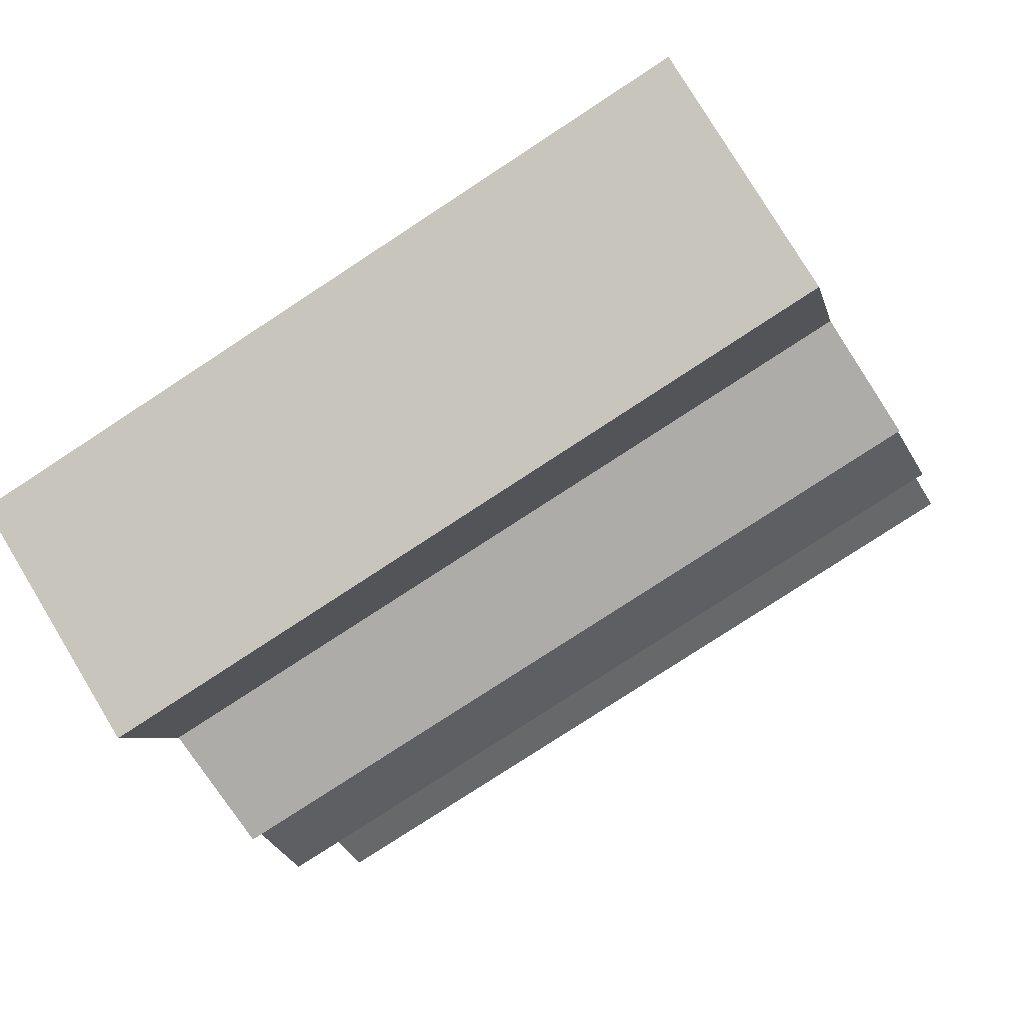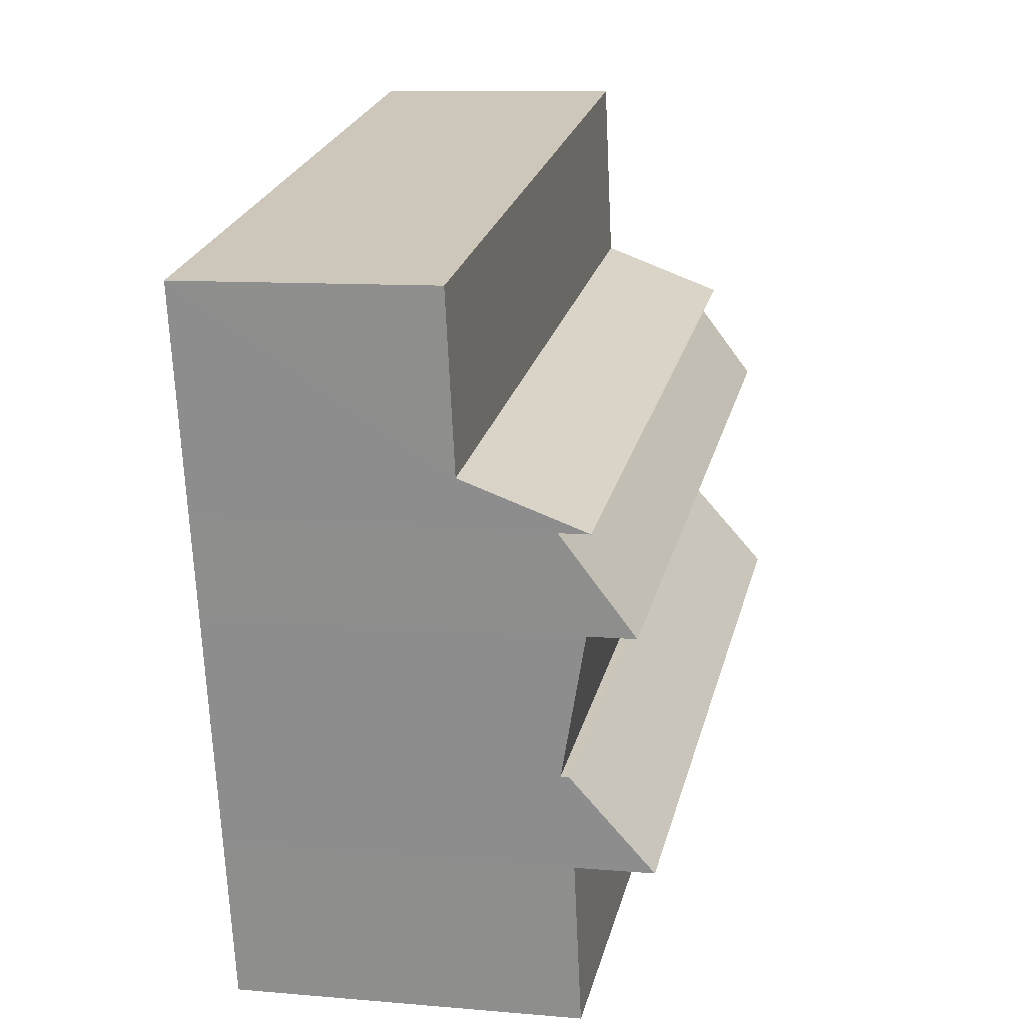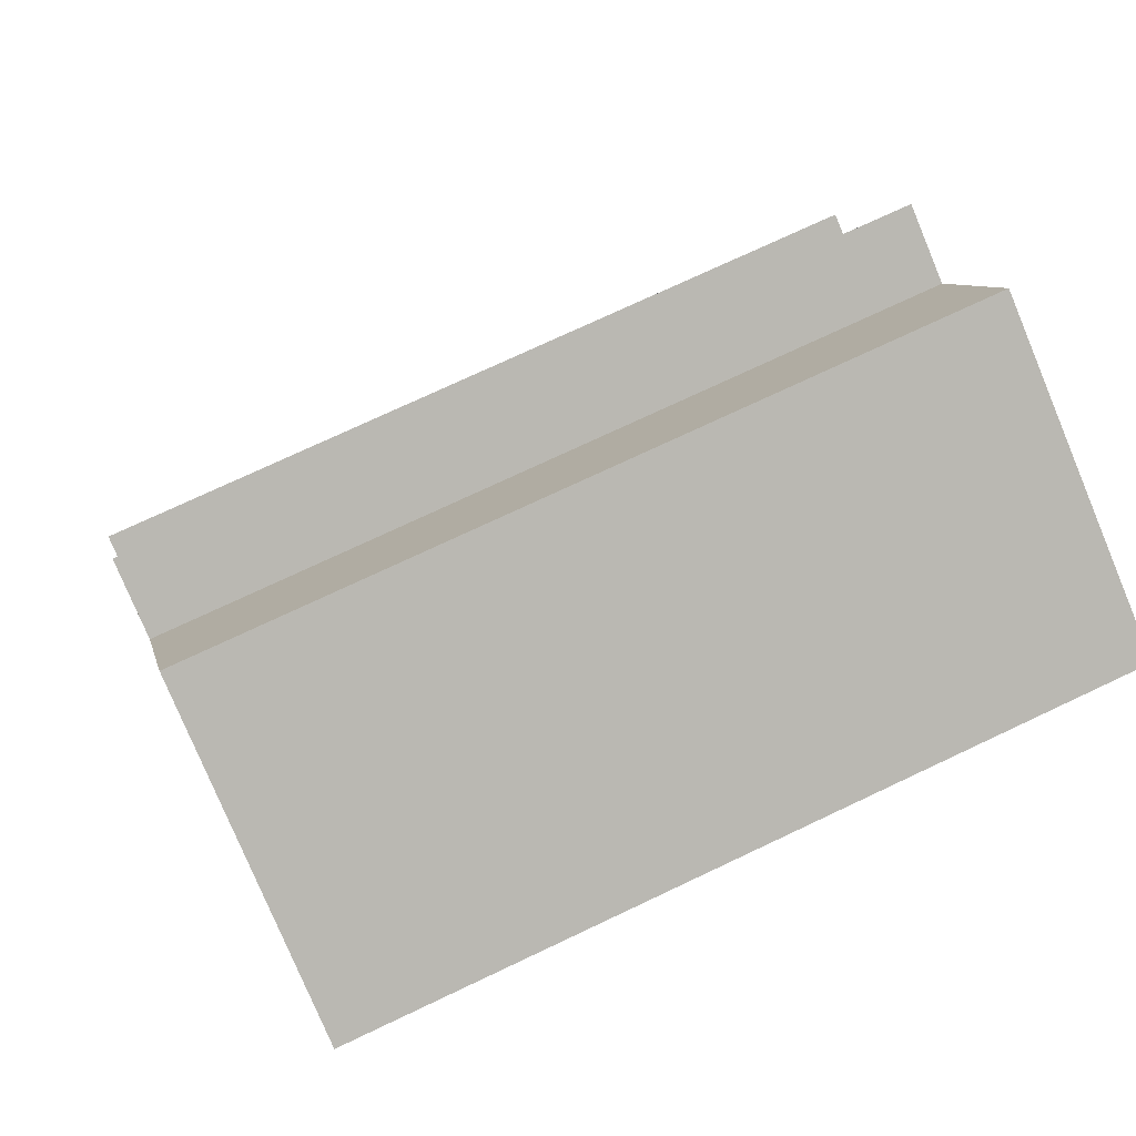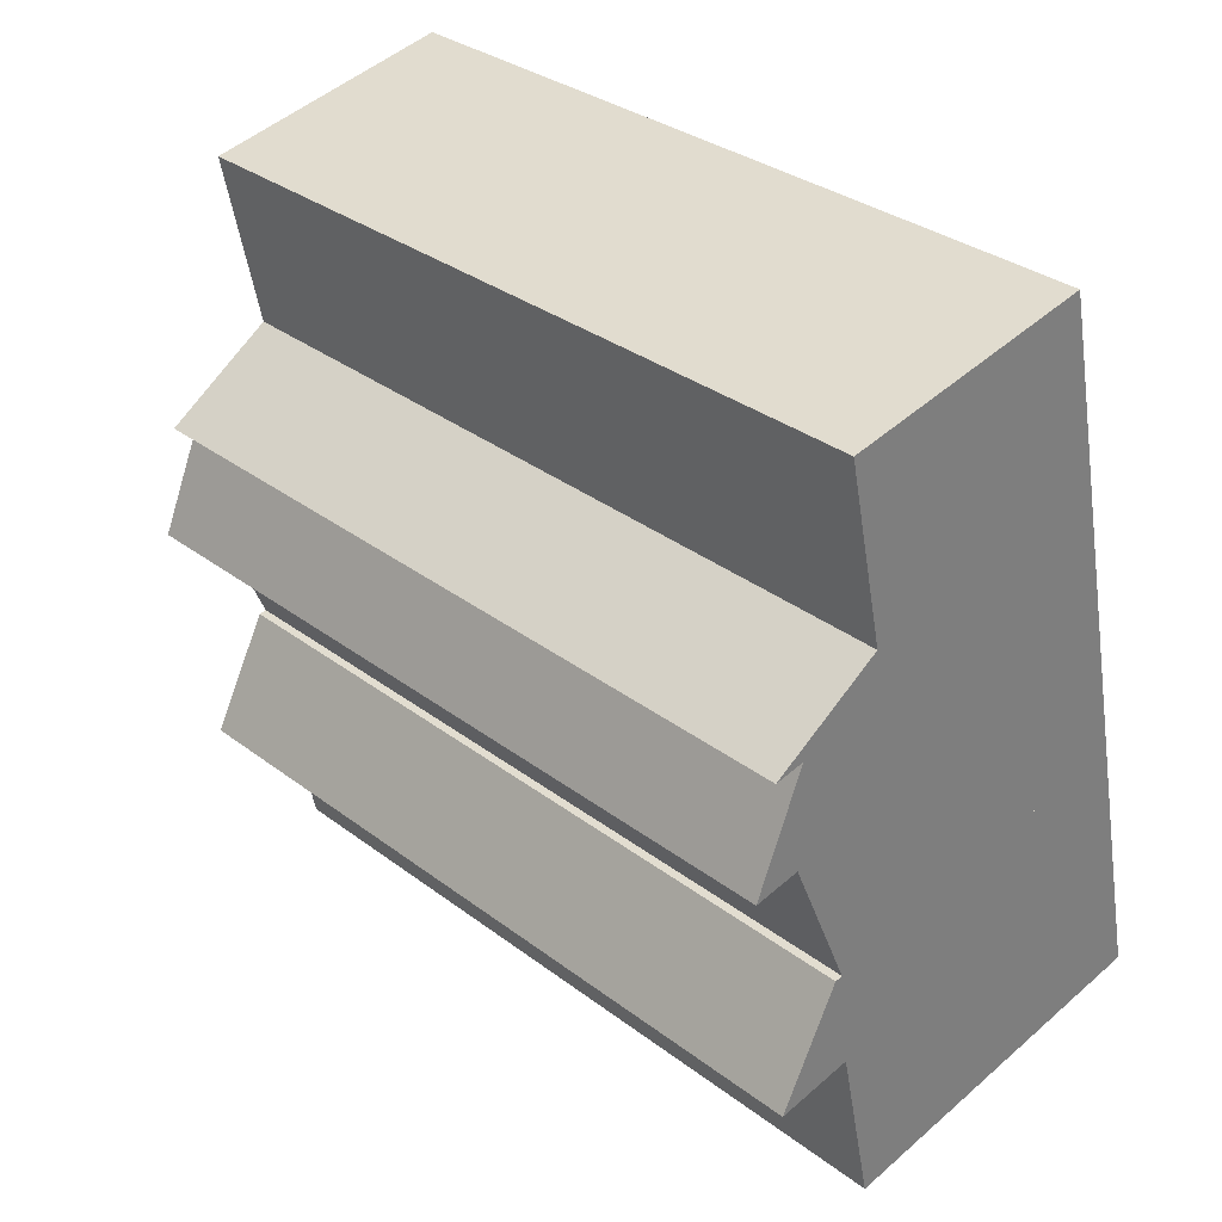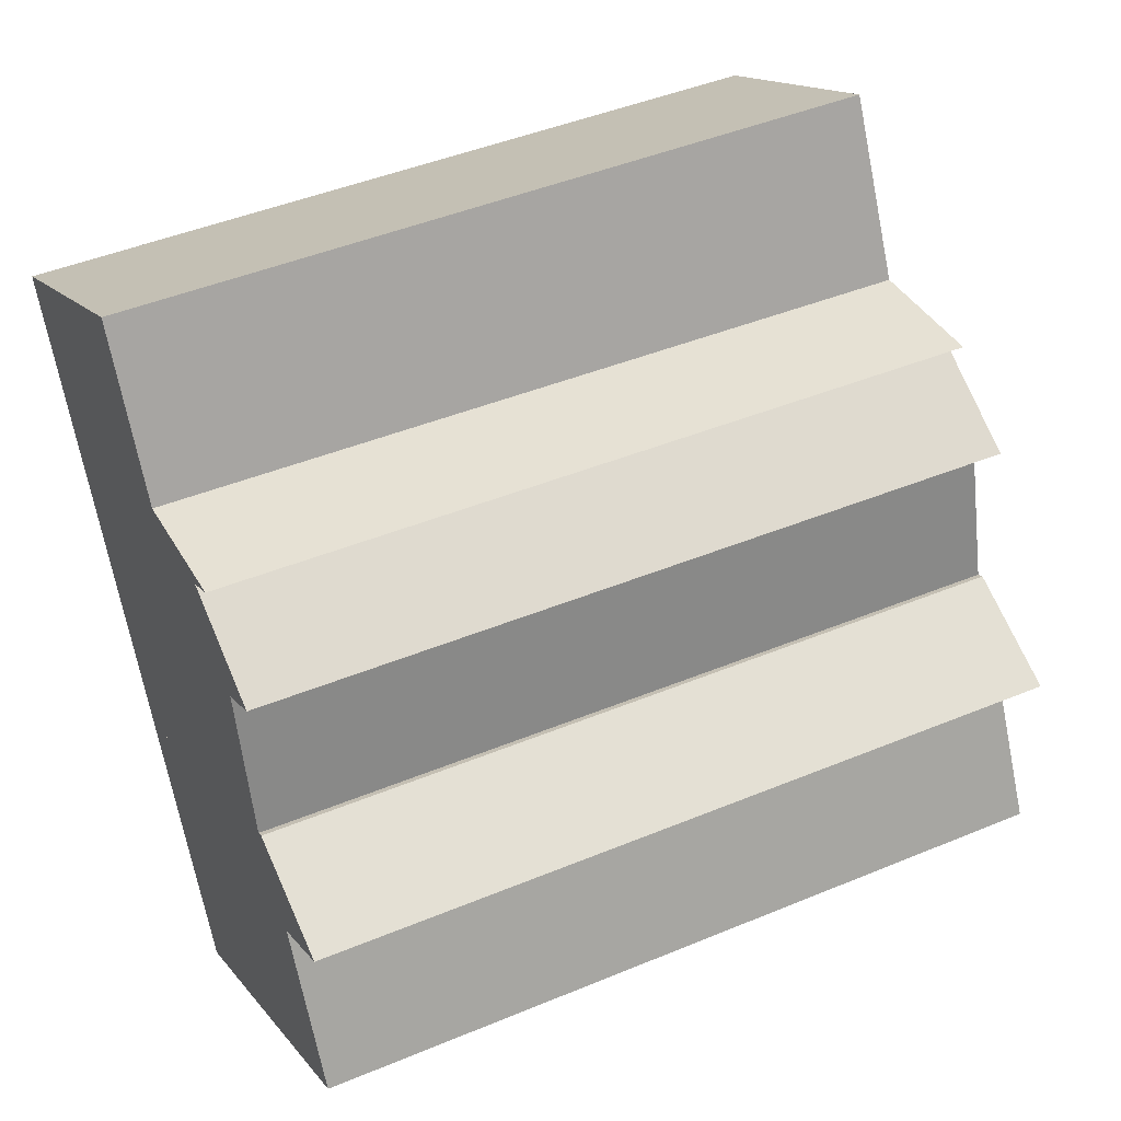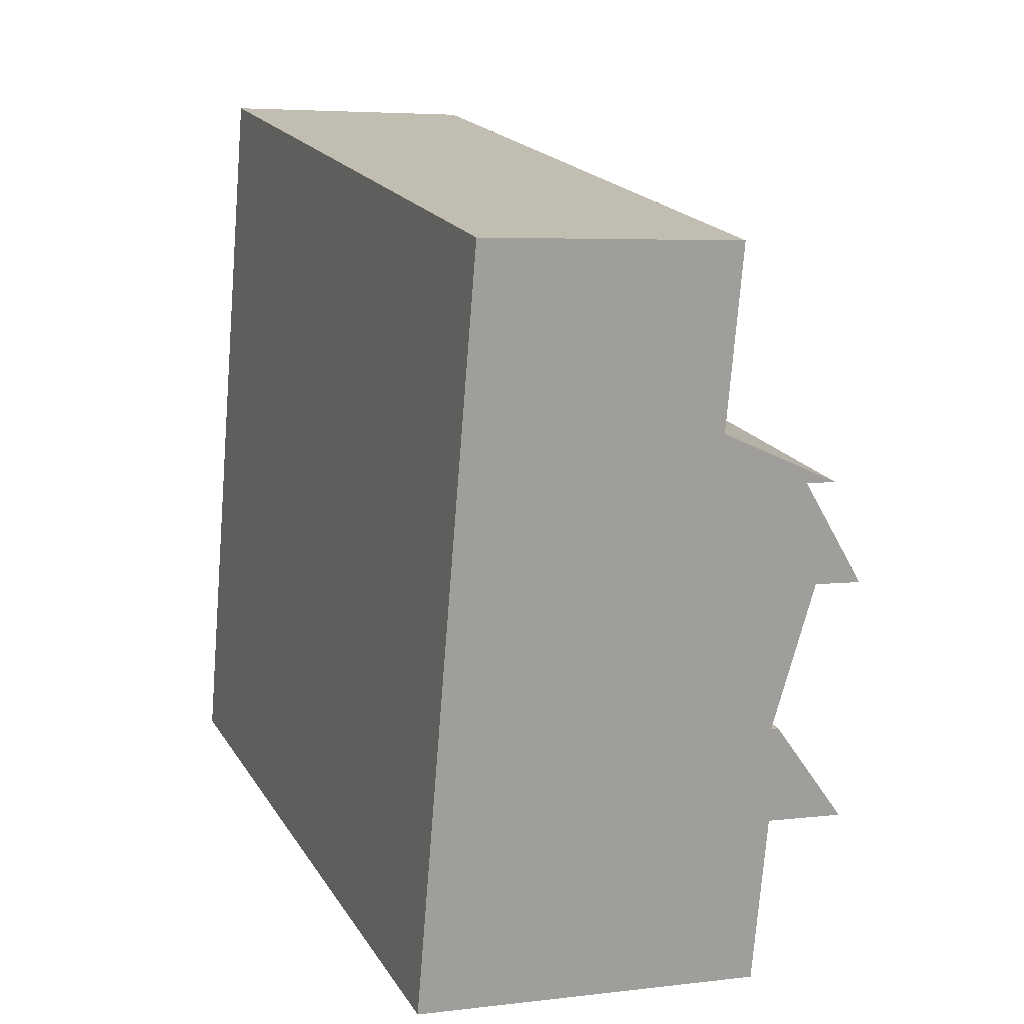
<metadata>
{"format":"obj","ext":"obj","renderer":"f3d","projection":"perspective","resolution":1024,"background":"white","views":[{"elev":78.4,"azim":148.9,"up":"+Z"},{"elev":9.9,"azim":102.8,"up":"+Z"},{"elev":-77.8,"azim":-157.4,"up":"+Z"},{"elev":48.5,"azim":-134.4,"up":"+Z"},{"elev":14.8,"azim":155.8,"up":"+Z"},{"elev":4.9,"azim":68.4,"up":"+Z"}]}
</metadata>
<code>
v  25.92 13.99 0.221
v  1.858 11.41 8.477
v  26.6 11.41 3.318
v  1.179 13.99 5.38
v  1.179 -3.294e-16 5.38
v  1.858 -5.191e-16 8.477
v  26.6 -2.032e-16 3.318
v  25.92 -1.353e-17 0.221
v  26.6 11.16 3.318
v  2.877 12.14 13.12
v  27.62 12.14 7.967
v  1.858 11.16 8.477
v  2.877 -8.037e-16 13.12
v  27.62 -4.878e-16 7.967
v  27.62 13.67 7.967
v  3.583 11.4 16.34
v  28.32 11.4 11.19
v  2.877 13.67 13.12
v  3.583 -1.001e-15 16.34
v  28.32 -6.849e-16 11.19
v  0 11.47 7.022e-16
v  25.62 11.47 -1.157
v  24.74 11.47 -5.159
v  25.92 11.47 0.221
v  1.179 11.47 5.38
v  0 0 0
v  24.74 3.159e-16 -5.159
v  25.62 7.085e-17 -1.157
v  29.92 8.424 18.49
v  3.929 8.42 17.92
v  5.239 8.424 23.9
v  28.67 8.42 12.77
v  28.32 12.4 11.19
v  3.583 12.4 16.34
v  5.239 -1.463e-15 23.9
v  3.929 -1.098e-15 17.92
v  29.92 -1.132e-15 18.49
v  28.67 -7.816e-16 12.77
g defaultobject
f 1 2 3
f 2 1 4
f 5 2 4
f 2 5 6
f 6 3 2
f 3 6 7
f 3 8 1
f 8 3 7
f 8 4 1
f 4 8 5
f 8 6 5
f 6 8 7
f 9 10 11
f 10 9 12
f 12 13 10
f 13 12 6
f 13 11 10
f 11 13 14
f 14 9 11
f 9 14 7
f 7 12 9
f 12 7 6
f 7 13 6
f 13 7 14
f 15 16 17
f 16 15 18
f 13 16 18
f 16 13 19
f 19 17 16
f 17 19 20
f 17 14 15
f 14 17 20
f 14 18 15
f 18 14 13
f 14 19 13
f 19 14 20
f 21 22 23
f 22 21 24
f 24 21 25
f 26 25 21
f 25 26 5
f 5 24 25
f 24 5 8
f 8 22 24
f 22 8 23
f 23 8 27
f 27 8 28
f 27 21 23
f 21 27 26
f 27 5 26
f 5 27 28
f 5 28 8
f 29 30 31
f 30 29 32
f 33 30 32
f 30 33 34
f 19 30 34
f 30 19 31
f 31 19 35
f 35 19 36
f 35 29 31
f 29 35 37
f 37 32 29
f 32 20 33
f 20 32 37
f 20 37 38
f 20 34 33
f 34 20 19
f 36 37 35
f 37 36 19
f 37 19 20
f 37 20 38

</code>
